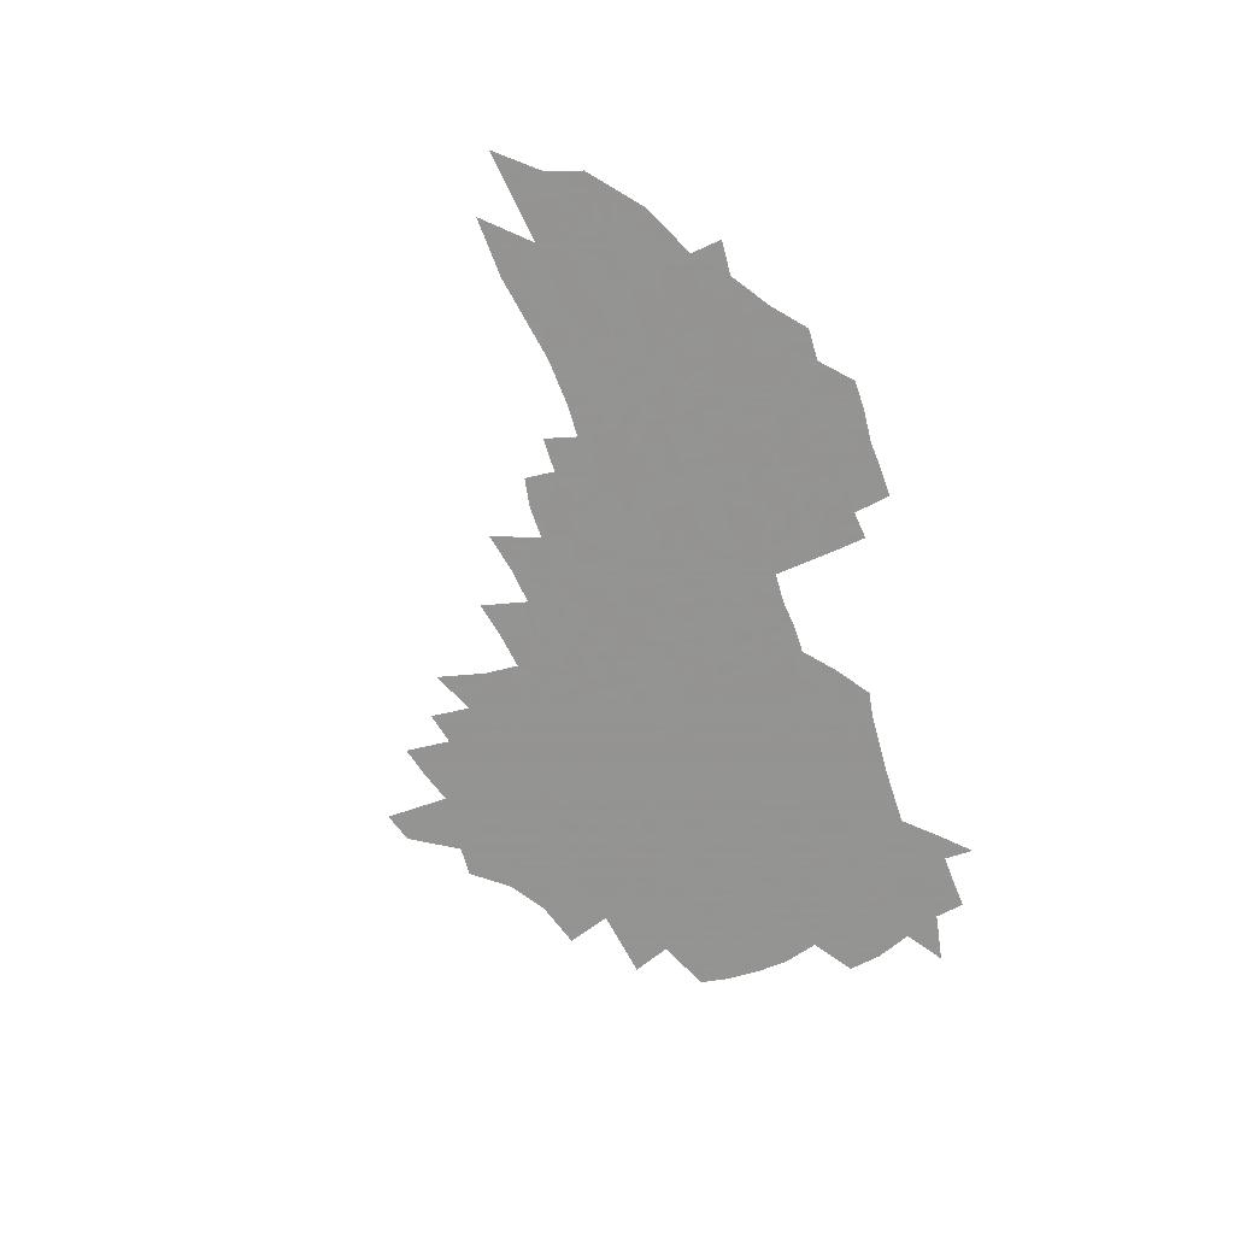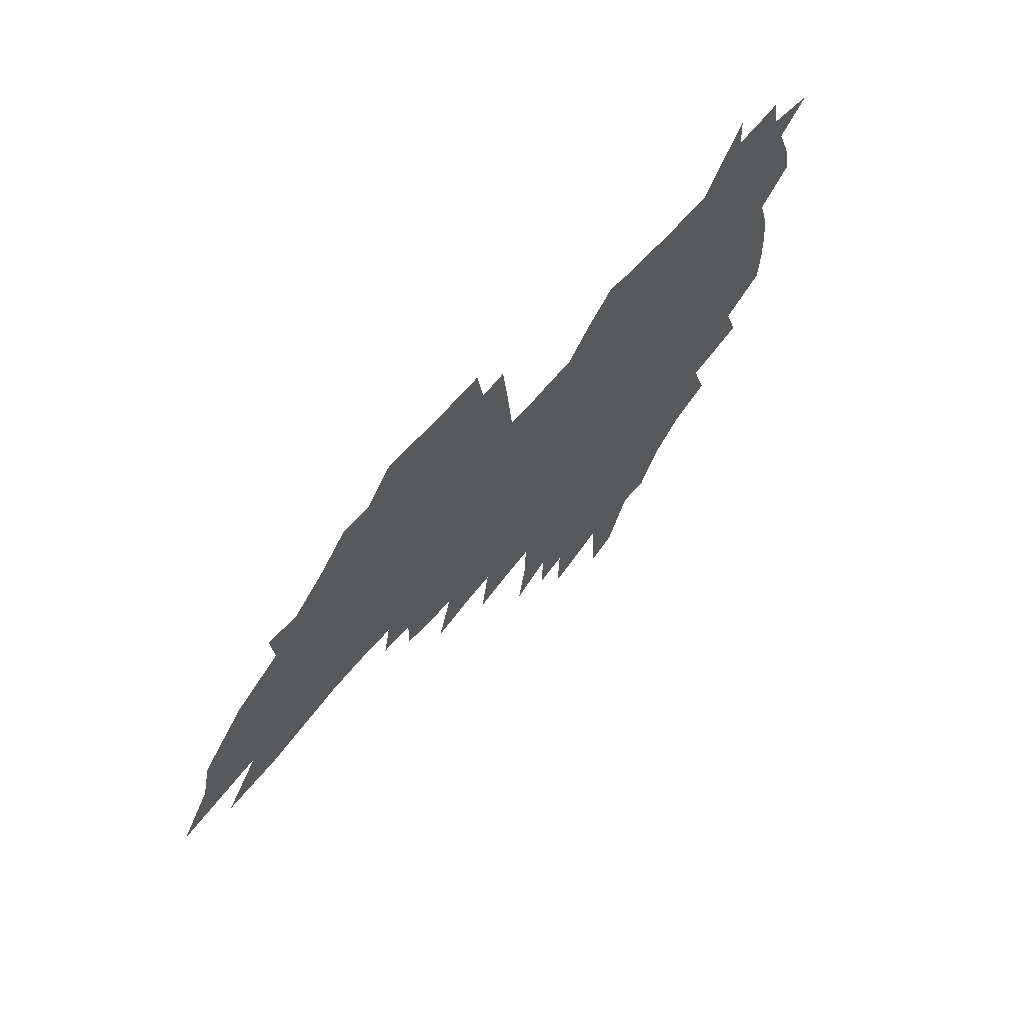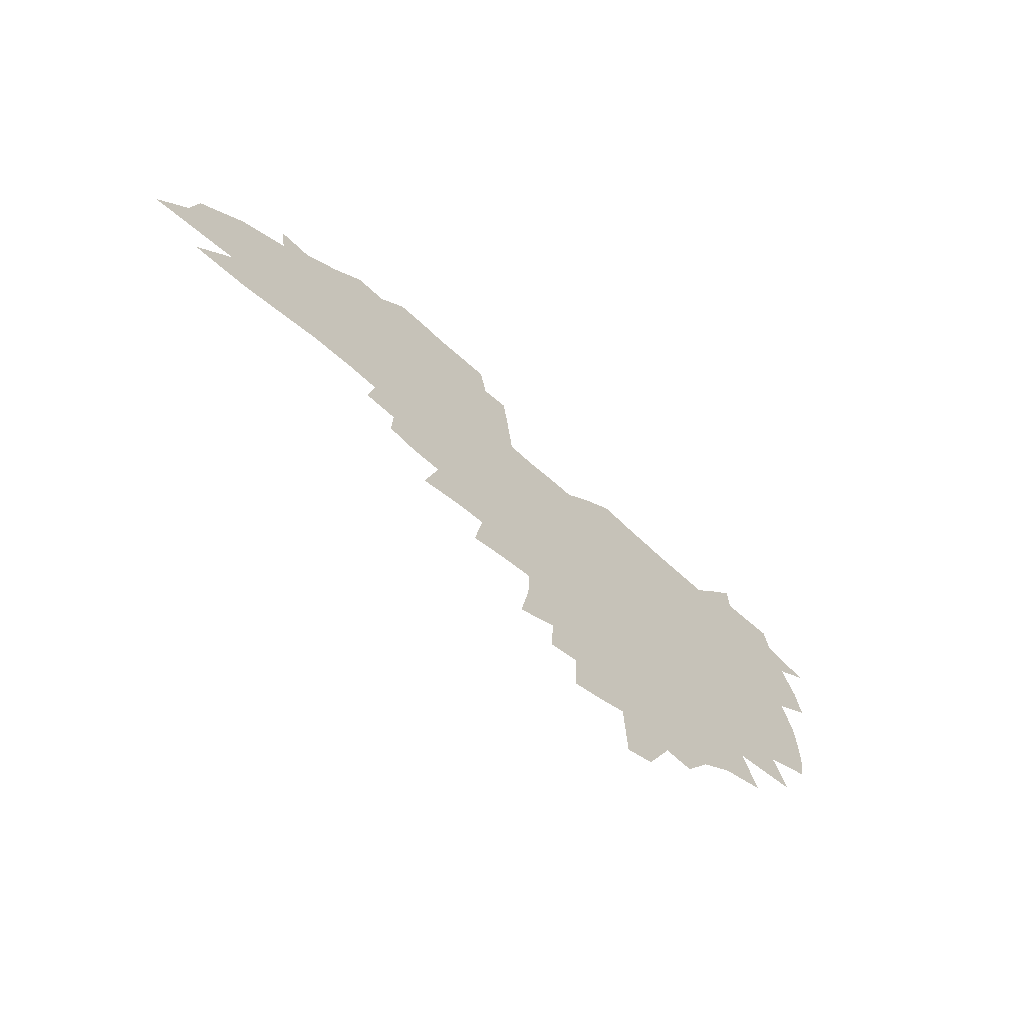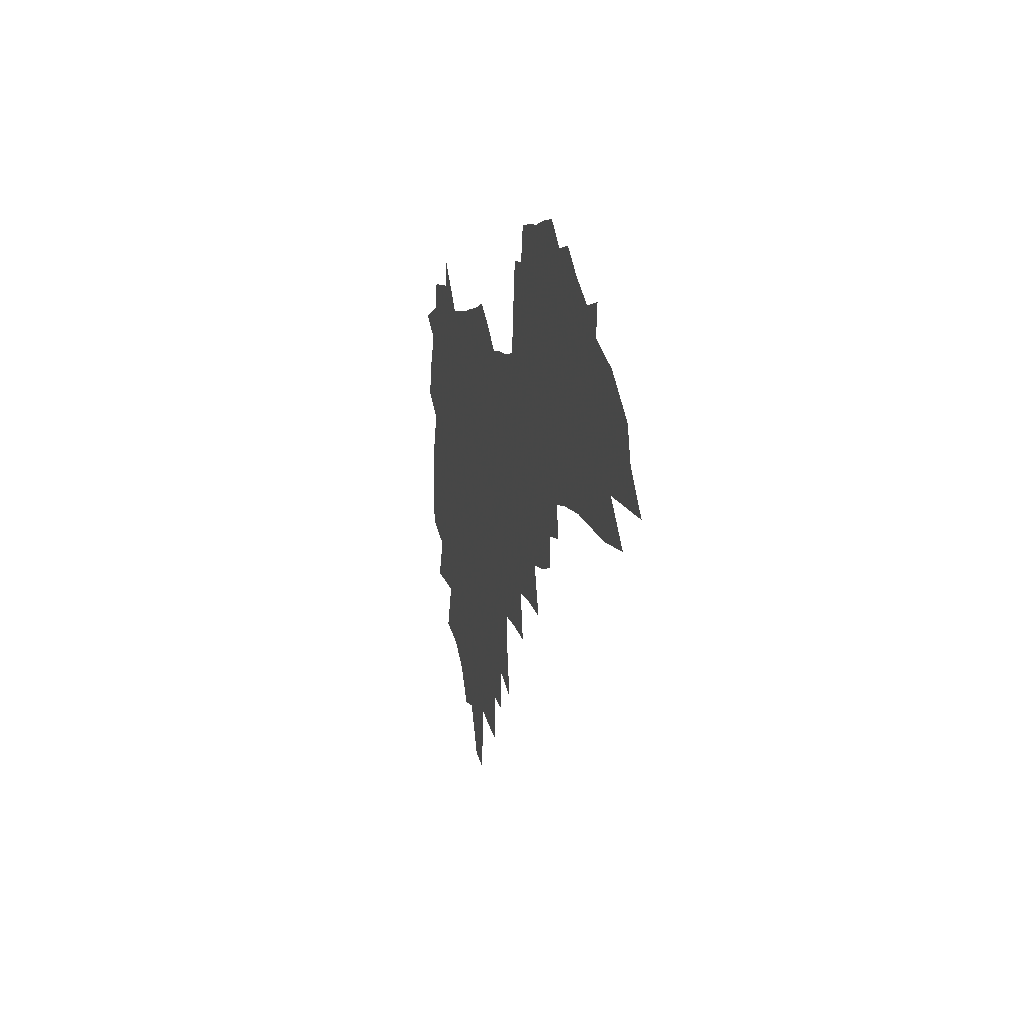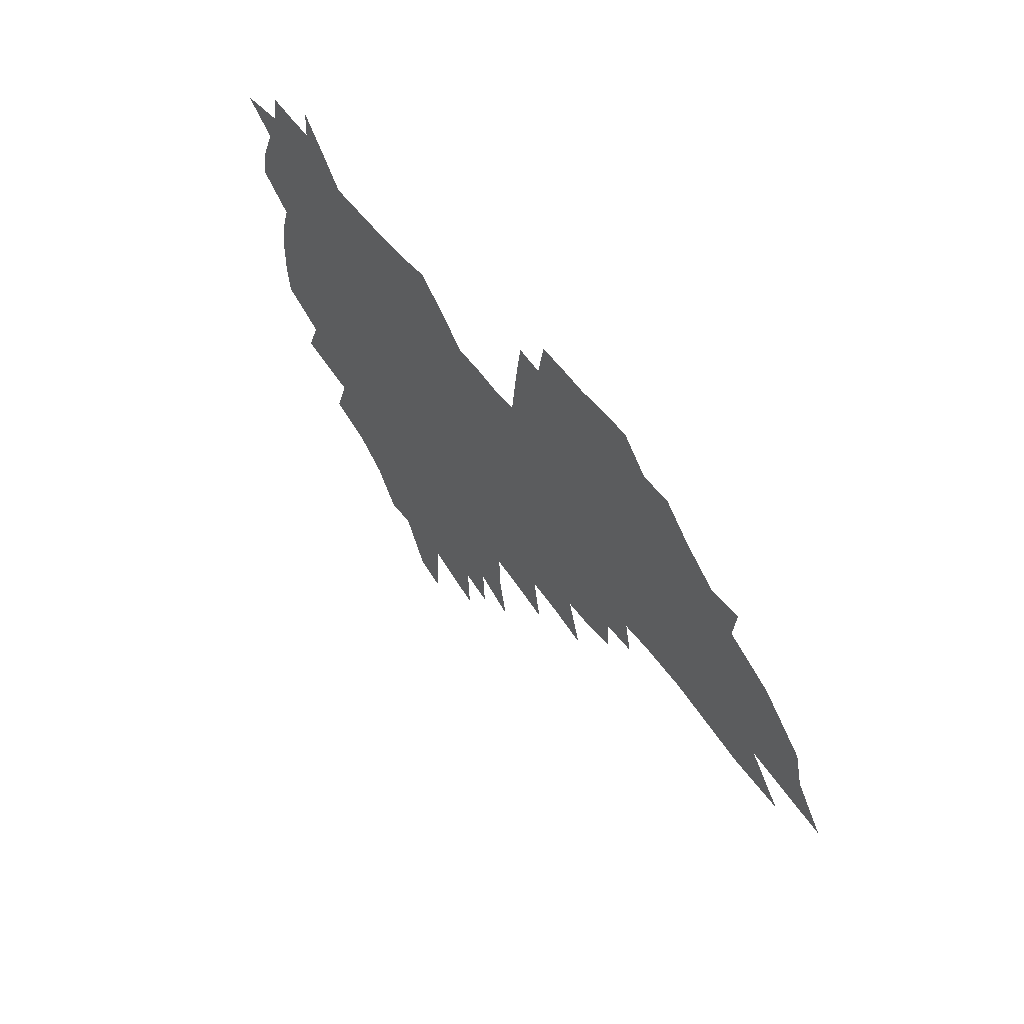
<metadata>
{"format":"obj","ext":"obj","renderer":"f3d","projection":"perspective","resolution":1024,"background":"white","views":[{"elev":-66.9,"azim":106.2,"up":"+Z"},{"elev":58.0,"azim":129.5,"up":"+Y"},{"elev":-63.9,"azim":136.3,"up":"+Y"},{"elev":2.9,"azim":77.3,"up":"+Y"},{"elev":51.7,"azim":54.2,"up":"+Y"}]}
</metadata>
<code>
v 207.6 264 0
v 214.4 219.3 0
v 217.5 234.5 0
v 225 251 0
v 231.9 267.3 0
v 234.8 281.1 0
v 227.6 145.4 0
v 225.8 159.7 0
v 225.9 174.4 0
v 227.5 189.5 0
v 232.9 205.6 0
v 236.2 220.8 0
v 237.9 235.6 0
v 241.6 250.9 0
v 245.9 265.9 0
v 248.5 279.6 0
v 243.7 116.8 0
v 251.2 134.3 0
v 253.4 149.1 0
v 252.8 163 0
v 249.9 176.8 0
v 249.6 191.3 0
v 250.3 205.9 0
v 254.4 221.2 0
v 254.6 235.6 0
v 256.3 250 0
v 258.8 264.2 0
v 262.6 278.5 0
v 263.2 292.4 0
v 268.7 90.38 0
v 276.5 110.3 0
v 276.1 124.4 0
v 281 140.2 0
v 283 153.6 0
v 277.8 165.9 0
v 272.3 178.9 0
v 267.6 192.5 0
v 269.6 206.9 0
v 271.2 221.3 0
v 271.5 235.4 0
v 272.9 249.7 0
v 274.9 263.8 0
v 276.4 277.6 0
v 290.6 82.37 0
v 295.6 100.7 0
v 295.6 114.4 0
v 296.2 128.3 0
v 298 142.6 0
v 296.8 155.1 0
v 297.8 168 0
v 292.8 180.6 0
v 288.9 193.9 0
v 287.7 207.5 0
v 286 221.3 0
v 287 235.2 0
v 287.3 249.1 0
v 288.8 263 0
v 306.7 70.57 0
v 309.9 88.79 0
v 309.5 101.9 0
v 310.5 116.4 0
v 311.3 130.3 0
v 312.7 144.2 0
v 311.5 156.4 0
v 312.7 169.3 0
v 311.9 181.6 0
v 307.7 194.6 0
v 306.6 207.7 0
v 305 221.2 0
v 303.4 235 0
v 303.6 248.7 0
v 303.7 262.5 0
v 319.2 53.32 0
v 322.4 74.47 0
v 323.4 89.7 0
v 323.8 103.7 0
v 324.3 117.6 0
v 325 131.4 0
v 326.7 145.9 0
v 327.2 158.4 0
v 325.9 170.2 0
v 325.3 182.6 0
v 324.6 195 0
v 322.9 207.9 0
v 322.7 220.9 0
v 320.4 234.5 0
v 319.2 248.2 0
v 318.7 262 0
v 333.5 53.49 0
v 336.2 75.81 0
v 336.9 91.04 0
v 337.1 104.7 0
v 338.4 120 0
v 338.5 132.8 0
v 338.7 145.4 0
v 338.7 158.3 0
v 339.5 171.3 0
v 338.8 183.2 0
v 338 195.4 0
v 336.6 208.3 0
v 335.8 221.3 0
v 335.1 234.4 0
v 334.4 247.7 0
v 332.5 262.4 0
v 346 30.47 0
v 348.2 56.75 0
v 349.1 74.97 0
v 349.8 91.31 0
v 350 104.8 0
v 350.6 119.9 0
v 350.7 132 0
v 351.1 145.7 0
v 351.2 159 0
v 351.2 171.7 0
v 350.9 183.5 0
v 350.3 196 0
v 349.6 208.7 0
v 348.6 221.7 0
v 348.6 234.6 0
v 347.6 247.9 0
v 346.3 262.5 0
v 360.3 25.26 0
v 361.9 54.9 0
v 362.6 70.93 0
v 362.6 89.4 0
v 362.8 104.5 0
v 363 118.7 0
v 363.3 132.1 0
v 363.5 145.2 0
v 363.6 158.2 0
v 363.5 171 0
v 363.2 183.7 0
v 362.9 196.3 0
v 362.4 209.1 0
v 362.1 222 0
v 361.4 235.4 0
v 360.5 249 0
v 359.6 264 0
v 361 286 0
v 376.7 49.39 0
v 376.2 69.27 0
v 375.5 88.98 0
v 375.9 102.7 0
v 376 116.8 0
v 375.9 131 0
v 376.5 143.8 0
v 376.4 157.2 0
v 375.9 171.2 0
v 375.7 183.7 0
v 375.6 196.4 0
v 375.3 209.3 0
v 375 222.5 0
v 375.2 237.4 0
v 374.9 252.2 0
v 391.7 44.88 0
v 390.6 66.01 0
v 389.5 85.24 0
v 389.3 100.6 0
v 389.2 115.3 0
v 389.3 129 0
v 390.1 142.1 0
v 389.9 155.7 0
v 388.4 171 0
v 388.3 183.7 0
v 388.3 196.5 0
v 388.3 209.5 0
v 388.3 222.9 0
v 389.1 239 0
v 405.7 61.95 0
v 404.7 80.49 0
v 403.1 98.35 0
v 403.9 112.2 0
v 403.9 126.4 0
v 404.4 140.2 0
v 403.6 154.7 0
v 402.9 169 0
v 402 182.9 0
v 401.4 196.4 0
v 401.4 209.4 0
v 401.5 222.5 0
v 402.6 238.5 0
v 424.3 70.66 0
v 419.8 92.92 0
v 419.2 109 0
v 420.6 122.6 0
v 418.5 139.4 0
v 418 153.4 0
v 416.5 168.6 0
v 415.6 182.4 0
v 414.6 196.3 0
v 414.5 209.4 0
v 415 222.7 0
v 416.1 236.7 0
v 436.4 105.8 0
v 434.4 123.5 0
v 433.8 137.7 0
v 432.1 152.9 0
v 430.2 168.4 0
v 429.5 181.9 0
v 427.7 196.4 0
v 428.6 209.3 0
v 428.4 222.5 0
v 430.2 236.8 0
v 432 251 0
v 434.2 267.4 0
v 436.3 280.6 0
v 453.3 101.4 0
v 449 123.2 0
v 447.8 138.2 0
v 445.9 153.4 0
v 444.2 168.2 0
v 443.2 182 0
v 441.8 195.9 0
v 442.5 209 0
v 441.9 222.3 0
v 443.5 236 0
v 445.2 249.9 0
v 447.6 264.9 0
v 449.5 278.8 0
v 453 296 0
v 466.1 120.6 0
v 462.2 138.7 0
v 460.1 153.7 0
v 457.5 169.1 0
v 456.8 182.5 0
v 456.8 195.8 0
v 455.7 209.2 0
v 454.4 222 0
v 458.4 236.5 0
v 460.4 250.5 0
v 461 263.9 0
v 463.1 278.2 0
v 466.9 295.2 0
v 485.1 115.8 0
v 477.5 138.5 0
v 474.7 154 0
v 473.5 168 0
v 471.5 182.3 0
v 471.6 195.7 0
v 471.5 209.2 0
v 471.7 222.7 0
v 473.7 236.7 0
v 474.1 250.2 0
v 476.2 264.4 0
v 478.1 278.8 0
v 480.6 293.9 0
v 493.4 137.7 0
v 489.9 153.9 0
v 487.6 168.5 0
v 486.3 182.2 0
v 486.2 195.7 0
v 486.9 209.2 0
v 487.1 222.7 0
v 488.2 236.5 0
v 489.4 250.4 0
v 492.3 265.2 0
v 492.7 278.7 0
v 495.8 294.5 0
v 507.3 139.5 0
v 506.5 153.4 0
v 503.2 168.4 0
v 502.4 182 0
v 499.6 196.1 0
v 500.4 209 0
v 503.1 223 0
v 503 236.5 0
v 504.2 250.4 0
v 507.3 265.3 0
v 506.2 278.4 0
v 510 293.9 0
v 522.9 153.2 0
v 519.4 168.2 0
v 518.5 181.9 0
v 518.7 195.5 0
v 516.9 209.3 0
v 518 222.9 0
v 517 236.5 0
v 518.4 250.3 0
v 520.7 265 0
v 523.7 280 0
v 534.7 168.1 0
v 534.3 181.7 0
v 534.1 195.5 0
v 532.9 209.4 0
v 532.4 223.1 0
v 536.4 237.5 0
v 534.9 251.2 0
v 536.5 265.4 0
v 538.9 280 0
v 557.3 166 0
v 553.3 181.2 0
v 551.1 195.5 0
v 550.1 209.5 0
v 551.2 223.6 0
v 553.2 237.9 0
v 552.8 252 0
v 553.6 266.2 0
v 598.4 157 0
v 575.2 180.7 0
v 571.4 195.4 0
v 569.8 209.7 0
v 570.5 224 0
v 568.5 238.4 0
v 571.2 253.1 0
v 626.8 154.7 0
v 608.8 175.9 0
v 597.4 193.8 0
v 590.6 209.7 0
v 588.1 224.6 0
v 585.6 239 0
v 587.9 253.6 0
v 652.7 168.5 0
v 637.3 188.5 0
v 633 205 0
v 609.9 226.2 0
f 4 5 1
f 11 12 2
f 2 12 3
f 12 13 3
f 3 13 4
f 13 14 4
f 4 14 5
f 14 15 5
f 5 15 6
f 15 16 6
f 18 19 7
f 7 19 8
f 19 20 8
f 8 20 9
f 20 21 9
f 9 21 10
f 21 22 10
f 10 22 11
f 22 23 11
f 11 23 12
f 23 24 12
f 12 24 13
f 24 25 13
f 13 25 14
f 25 26 14
f 14 26 15
f 26 27 15
f 15 27 16
f 27 28 16
f 31 32 17
f 17 32 18
f 32 33 18
f 18 33 19
f 33 34 19
f 19 34 20
f 34 35 20
f 20 35 21
f 35 36 21
f 21 36 22
f 36 37 22
f 22 37 23
f 37 38 23
f 23 38 24
f 38 39 24
f 24 39 25
f 39 40 25
f 25 40 26
f 40 41 26
f 26 41 27
f 41 42 27
f 27 42 28
f 42 43 28
f 28 43 29
f 44 45 30
f 30 45 31
f 45 46 31
f 31 46 32
f 46 47 32
f 32 47 33
f 47 48 33
f 33 48 34
f 48 49 34
f 34 49 35
f 49 50 35
f 35 50 36
f 50 51 36
f 36 51 37
f 51 52 37
f 37 52 38
f 52 53 38
f 38 53 39
f 53 54 39
f 39 54 40
f 54 55 40
f 40 55 41
f 55 56 41
f 41 56 42
f 56 57 42
f 42 57 43
f 58 59 44
f 44 59 45
f 59 60 45
f 45 60 46
f 60 61 46
f 46 61 47
f 61 62 47
f 47 62 48
f 62 63 48
f 48 63 49
f 63 64 49
f 49 64 50
f 64 65 50
f 50 65 51
f 65 66 51
f 51 66 52
f 66 67 52
f 52 67 53
f 67 68 53
f 53 68 54
f 68 69 54
f 54 69 55
f 69 70 55
f 55 70 56
f 70 71 56
f 56 71 57
f 71 72 57
f 73 74 58
f 58 74 59
f 74 75 59
f 59 75 60
f 75 76 60
f 60 76 61
f 76 77 61
f 61 77 62
f 77 78 62
f 62 78 63
f 78 79 63
f 63 79 64
f 79 80 64
f 64 80 65
f 80 81 65
f 65 81 66
f 81 82 66
f 66 82 67
f 82 83 67
f 67 83 68
f 83 84 68
f 68 84 69
f 84 85 69
f 69 85 70
f 85 86 70
f 70 86 71
f 86 87 71
f 71 87 72
f 87 88 72
f 73 89 74
f 89 90 74
f 74 90 75
f 90 91 75
f 75 91 76
f 91 92 76
f 76 92 77
f 92 93 77
f 77 93 78
f 93 94 78
f 78 94 79
f 94 95 79
f 79 95 80
f 95 96 80
f 80 96 81
f 96 97 81
f 81 97 82
f 97 98 82
f 82 98 83
f 98 99 83
f 83 99 84
f 99 100 84
f 84 100 85
f 100 101 85
f 85 101 86
f 101 102 86
f 86 102 87
f 102 103 87
f 87 103 88
f 103 104 88
f 105 106 89
f 89 106 90
f 106 107 90
f 90 107 91
f 107 108 91
f 91 108 92
f 108 109 92
f 92 109 93
f 109 110 93
f 93 110 94
f 110 111 94
f 94 111 95
f 111 112 95
f 95 112 96
f 112 113 96
f 96 113 97
f 113 114 97
f 97 114 98
f 114 115 98
f 98 115 99
f 115 116 99
f 99 116 100
f 116 117 100
f 100 117 101
f 117 118 101
f 101 118 102
f 118 119 102
f 102 119 103
f 119 120 103
f 103 120 104
f 120 121 104
f 105 122 106
f 122 123 106
f 106 123 107
f 123 124 107
f 107 124 108
f 124 125 108
f 108 125 109
f 125 126 109
f 109 126 110
f 126 127 110
f 110 127 111
f 127 128 111
f 111 128 112
f 128 129 112
f 112 129 113
f 129 130 113
f 113 130 114
f 130 131 114
f 114 131 115
f 131 132 115
f 115 132 116
f 132 133 116
f 116 133 117
f 133 134 117
f 117 134 118
f 134 135 118
f 118 135 119
f 135 136 119
f 119 136 120
f 136 137 120
f 120 137 121
f 137 138 121
f 123 140 124
f 140 141 124
f 124 141 125
f 141 142 125
f 125 142 126
f 142 143 126
f 126 143 127
f 143 144 127
f 127 144 128
f 144 145 128
f 128 145 129
f 145 146 129
f 129 146 130
f 146 147 130
f 130 147 131
f 147 148 131
f 131 148 132
f 148 149 132
f 132 149 133
f 149 150 133
f 133 150 134
f 150 151 134
f 134 151 135
f 151 152 135
f 135 152 136
f 152 153 136
f 136 153 137
f 153 154 137
f 137 154 138
f 140 155 141
f 155 156 141
f 141 156 142
f 156 157 142
f 142 157 143
f 157 158 143
f 143 158 144
f 158 159 144
f 144 159 145
f 159 160 145
f 145 160 146
f 160 161 146
f 146 161 147
f 161 162 147
f 147 162 148
f 162 163 148
f 148 163 149
f 163 164 149
f 149 164 150
f 164 165 150
f 150 165 151
f 165 166 151
f 151 166 152
f 166 167 152
f 152 167 153
f 167 168 153
f 153 168 154
f 156 169 157
f 169 170 157
f 157 170 158
f 170 171 158
f 158 171 159
f 171 172 159
f 159 172 160
f 172 173 160
f 160 173 161
f 173 174 161
f 161 174 162
f 174 175 162
f 162 175 163
f 175 176 163
f 163 176 164
f 176 177 164
f 164 177 165
f 177 178 165
f 165 178 166
f 178 179 166
f 166 179 167
f 179 180 167
f 167 180 168
f 180 181 168
f 170 182 171
f 182 183 171
f 171 183 172
f 183 184 172
f 172 184 173
f 184 185 173
f 173 185 174
f 185 186 174
f 174 186 175
f 186 187 175
f 175 187 176
f 187 188 176
f 176 188 177
f 188 189 177
f 177 189 178
f 189 190 178
f 178 190 179
f 190 191 179
f 179 191 180
f 191 192 180
f 180 192 181
f 192 193 181
f 184 194 185
f 194 195 185
f 185 195 186
f 195 196 186
f 186 196 187
f 196 197 187
f 187 197 188
f 197 198 188
f 188 198 189
f 198 199 189
f 189 199 190
f 199 200 190
f 190 200 191
f 200 201 191
f 191 201 192
f 201 202 192
f 192 202 193
f 202 203 193
f 194 207 195
f 207 208 195
f 195 208 196
f 208 209 196
f 196 209 197
f 209 210 197
f 197 210 198
f 210 211 198
f 198 211 199
f 211 212 199
f 199 212 200
f 212 213 200
f 200 213 201
f 213 214 201
f 201 214 202
f 214 215 202
f 202 215 203
f 215 216 203
f 203 216 204
f 216 217 204
f 204 217 205
f 217 218 205
f 205 218 206
f 218 219 206
f 208 221 209
f 221 222 209
f 209 222 210
f 222 223 210
f 210 223 211
f 223 224 211
f 211 224 212
f 224 225 212
f 212 225 213
f 225 226 213
f 213 226 214
f 226 227 214
f 214 227 215
f 227 228 215
f 215 228 216
f 228 229 216
f 216 229 217
f 229 230 217
f 217 230 218
f 230 231 218
f 218 231 219
f 231 232 219
f 219 232 220
f 232 233 220
f 221 234 222
f 234 235 222
f 222 235 223
f 235 236 223
f 223 236 224
f 236 237 224
f 224 237 225
f 237 238 225
f 225 238 226
f 238 239 226
f 226 239 227
f 239 240 227
f 227 240 228
f 240 241 228
f 228 241 229
f 241 242 229
f 229 242 230
f 242 243 230
f 230 243 231
f 243 244 231
f 231 244 232
f 244 245 232
f 232 245 233
f 245 246 233
f 235 247 236
f 247 248 236
f 236 248 237
f 248 249 237
f 237 249 238
f 249 250 238
f 238 250 239
f 250 251 239
f 239 251 240
f 251 252 240
f 240 252 241
f 252 253 241
f 241 253 242
f 253 254 242
f 242 254 243
f 254 255 243
f 243 255 244
f 255 256 244
f 244 256 245
f 256 257 245
f 245 257 246
f 257 258 246
f 247 259 248
f 259 260 248
f 248 260 249
f 260 261 249
f 249 261 250
f 261 262 250
f 250 262 251
f 262 263 251
f 251 263 252
f 263 264 252
f 252 264 253
f 264 265 253
f 253 265 254
f 265 266 254
f 254 266 255
f 266 267 255
f 255 267 256
f 267 268 256
f 256 268 257
f 268 269 257
f 257 269 258
f 269 270 258
f 260 271 261
f 271 272 261
f 261 272 262
f 272 273 262
f 262 273 263
f 273 274 263
f 263 274 264
f 274 275 264
f 264 275 265
f 275 276 265
f 265 276 266
f 276 277 266
f 266 277 267
f 277 278 267
f 267 278 268
f 278 279 268
f 268 279 269
f 279 280 269
f 269 280 270
f 272 281 273
f 281 282 273
f 273 282 274
f 282 283 274
f 274 283 275
f 283 284 275
f 275 284 276
f 284 285 276
f 276 285 277
f 285 286 277
f 277 286 278
f 286 287 278
f 278 287 279
f 287 288 279
f 279 288 280
f 288 289 280
f 281 290 282
f 290 291 282
f 282 291 283
f 291 292 283
f 283 292 284
f 292 293 284
f 284 293 285
f 293 294 285
f 285 294 286
f 294 295 286
f 286 295 287
f 295 296 287
f 287 296 288
f 296 297 288
f 288 297 289
f 290 298 291
f 298 299 291
f 291 299 292
f 299 300 292
f 292 300 293
f 300 301 293
f 293 301 294
f 301 302 294
f 294 302 295
f 302 303 295
f 295 303 296
f 303 304 296
f 296 304 297
f 298 305 299
f 305 306 299
f 299 306 300
f 306 307 300
f 300 307 301
f 307 308 301
f 301 308 302
f 308 309 302
f 302 309 303
f 309 310 303
f 303 310 304
f 310 311 304
f 306 312 307
f 312 313 307
f 307 313 308
f 313 314 308
f 308 314 309
f 314 315 309
f 309 315 310

</code>
